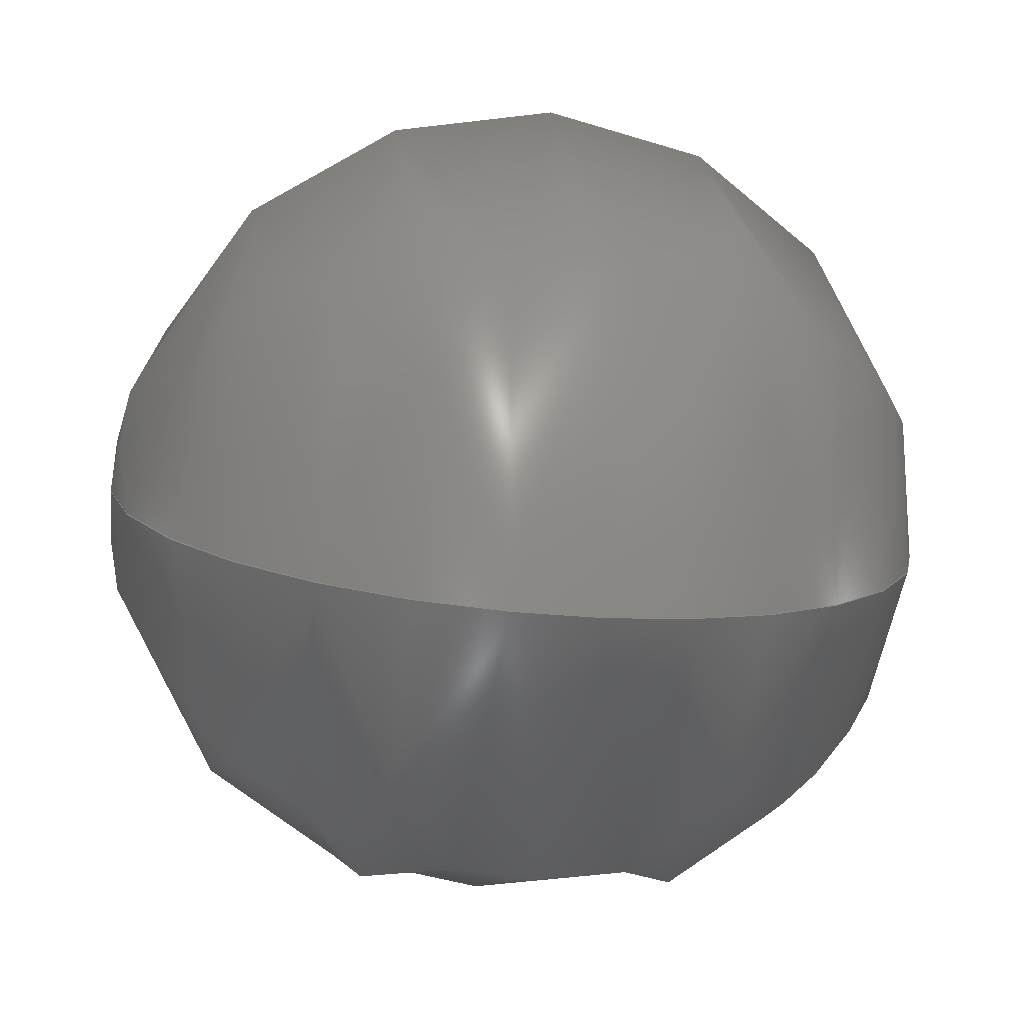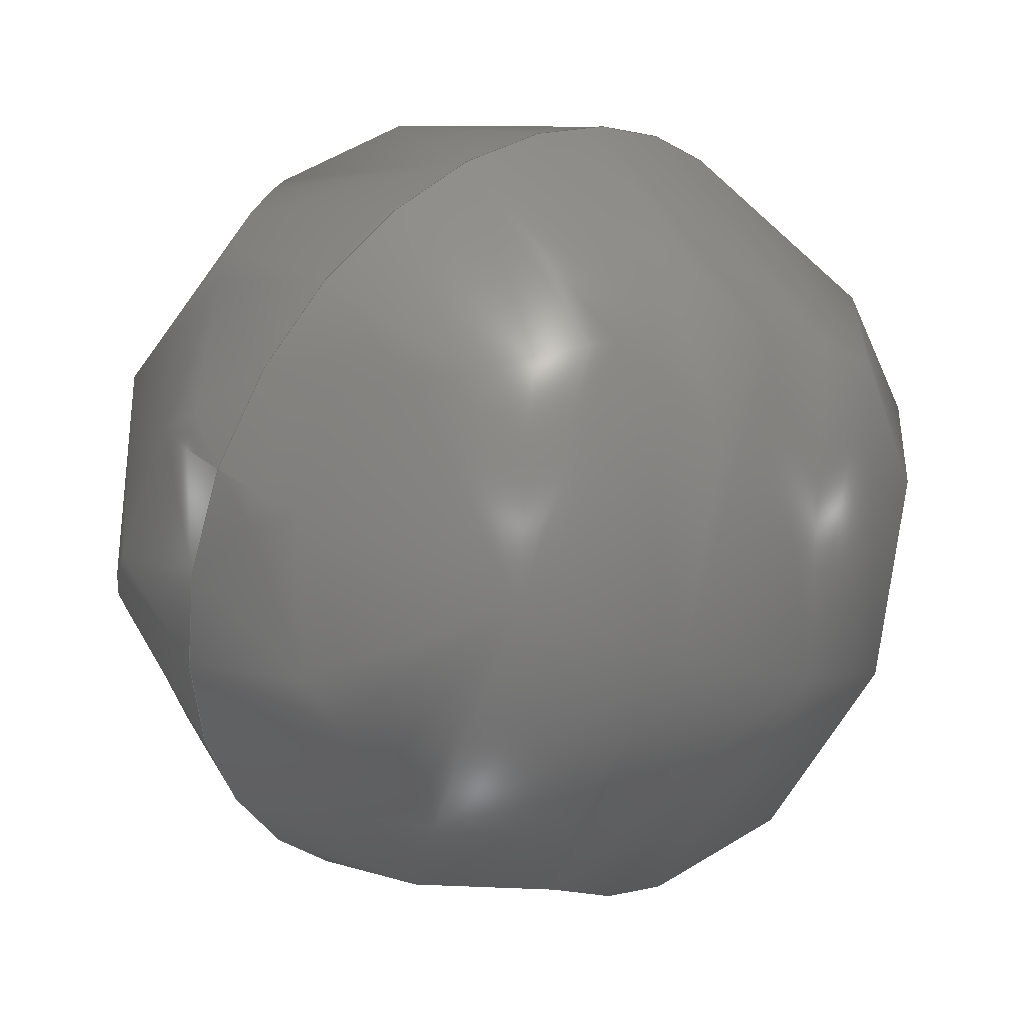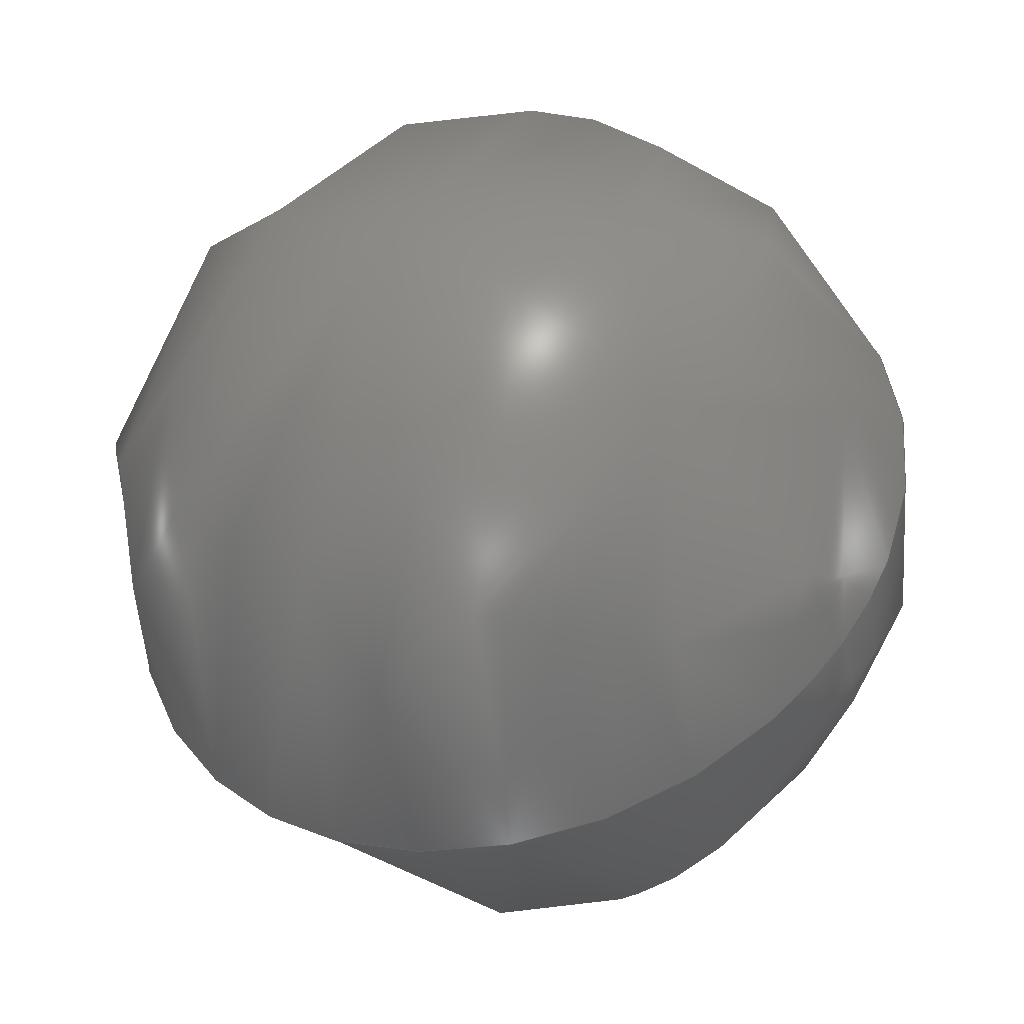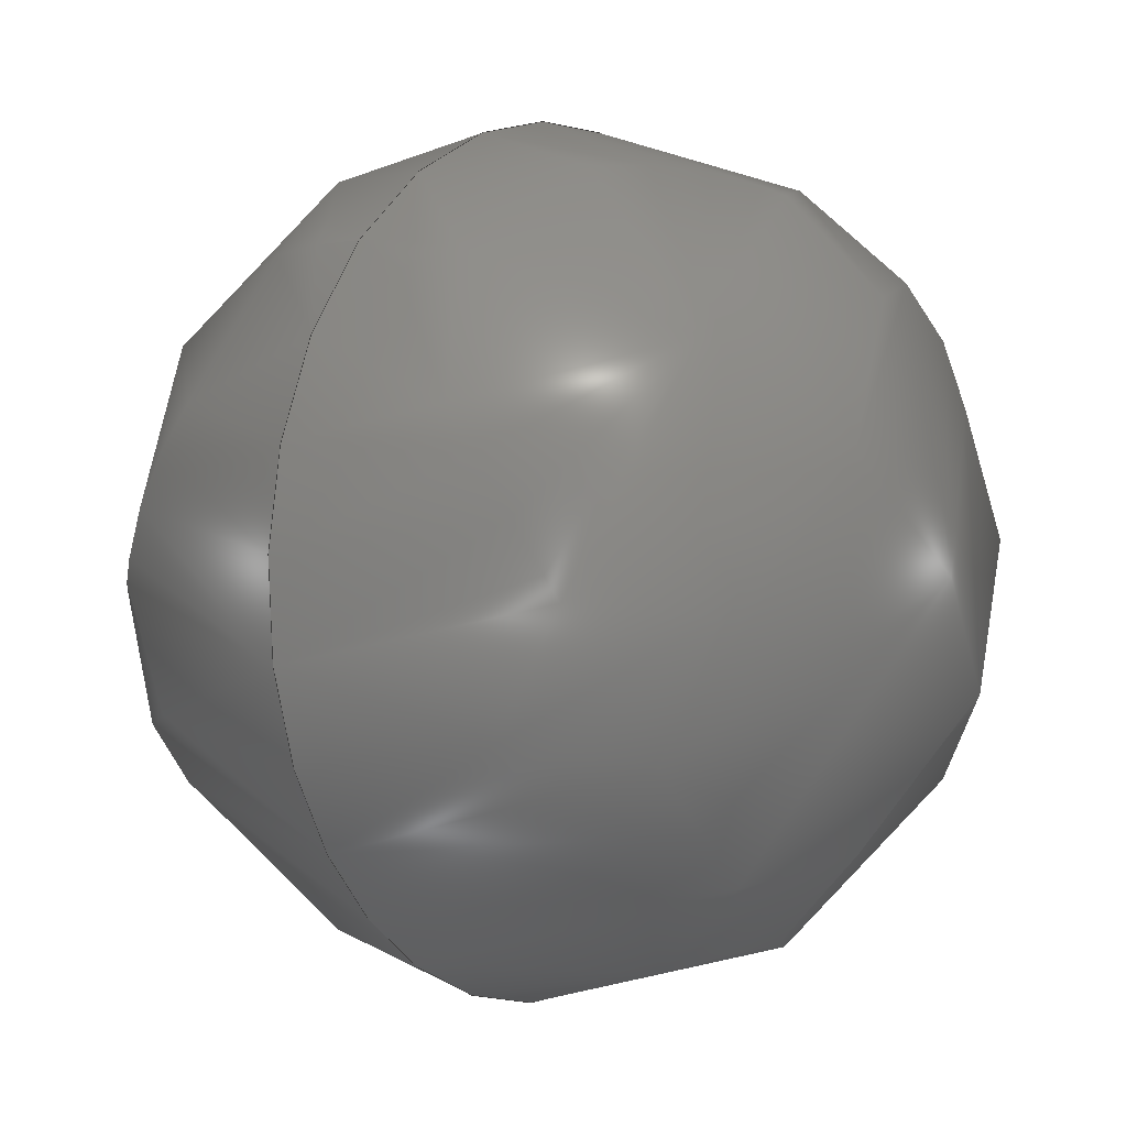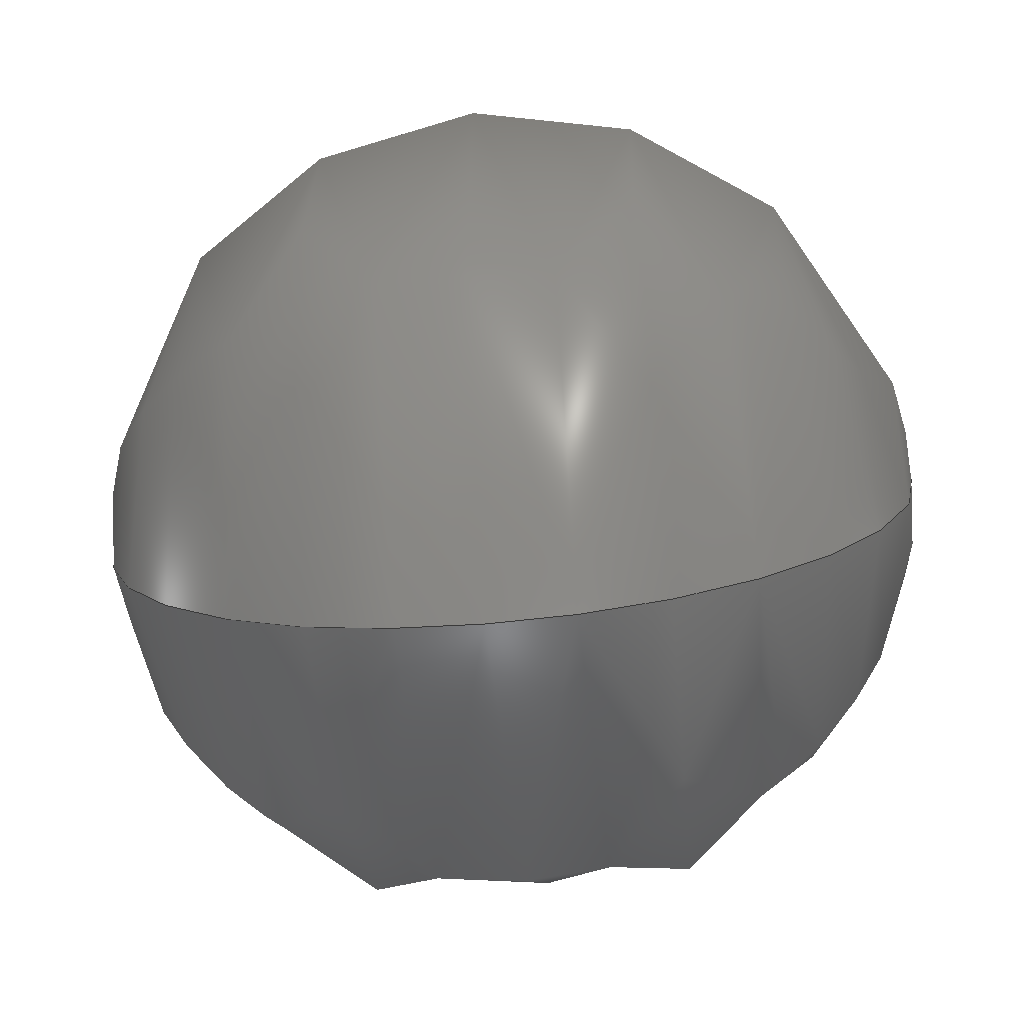
<metadata>
{"format":"step","ext":"stp","renderer":"f3d","projection":"perspective","resolution":1024,"background":"white","views":[{"elev":-14.4,"azim":-11.9,"up":"+Y"},{"elev":-7.2,"azim":-49.1,"up":"+Z"},{"elev":27.4,"azim":40.7,"up":"+Y"},{"elev":-47.7,"azim":-65.0,"up":"+Z"},{"elev":-49.1,"azim":-173.9,"up":"+Z"}]}
</metadata>
<code>
ISO-10303-21;
DATA;
#1 = APPLICATION_PROTOCOL_DEFINITION('committee draft',
  'automotive_design',1997,#2);
#2 = APPLICATION_CONTEXT(
  'core data for automotive mechanical design processes');
#3 = SHAPE_DEFINITION_REPRESENTATION(#4,#10);
#4 = PRODUCT_DEFINITION_SHAPE('','',#5);
#5 = PRODUCT_DEFINITION('design','',#6,#9);
#6 = PRODUCT_DEFINITION_FORMATION('','',#7);
#7 = PRODUCT('Open CASCADE STEP translator 6.8 275',
  'Open CASCADE STEP translator 6.8 275','',(#8));
#8 = MECHANICAL_CONTEXT('',#2,'mechanical');
#9 = PRODUCT_DEFINITION_CONTEXT('part definition',#2,'design');
#10 = ADVANCED_BREP_SHAPE_REPRESENTATION('',(#11,#15),#171);
#11 = AXIS2_PLACEMENT_3D('',#12,#13,#14);
#12 = CARTESIAN_POINT('',(0,0,0));
#13 = DIRECTION('',(0,0,1));
#14 = DIRECTION('',(1,0,-0));
#15 = MANIFOLD_SOLID_BREP('',#16);
#16 = CLOSED_SHELL('',(#17,#166));
#17 = ADVANCED_FACE('',(#18),#34,.T.);
#18 = FACE_BOUND('',#19,.T.);
#19 = EDGE_LOOP('',(#20,#121));
#20 = ORIENTED_EDGE('',*,*,#21,.T.);
#21 = EDGE_CURVE('',#22,#24,#26,.T.);
#22 = VERTEX_POINT('',#23);
#23 = CARTESIAN_POINT('',(485.3,343.8,
    392.2));
#24 = VERTEX_POINT('',#25);
#25 = CARTESIAN_POINT('',(487.1,343.8,
    392.2));
#26 = SURFACE_CURVE('',#27,(#33,#88),.PCURVE_S1);
#27 = ( BOUNDED_CURVE() B_SPLINE_CURVE(2,(#28,#29,#30,#31,#32),
.UNSPECIFIED.,.F.,.F.) B_SPLINE_CURVE_WITH_KNOTS((3,2,3),(
-1.571,0,1.571),.PIECEWISE_BEZIER_KNOTS.) CURVE() 
GEOMETRIC_REPRESENTATION_ITEM() RATIONAL_B_SPLINE_CURVE((1,
0.7071,1,0.7071,1)) REPRESENTATION_ITEM('') );
#28 = CARTESIAN_POINT('',(485.3,343.8,
    392.2));
#29 = CARTESIAN_POINT('',(485.3,343.3,
    393));
#30 = CARTESIAN_POINT('',(486.2,343.3,
    393));
#31 = CARTESIAN_POINT('',(487.1,343.3,
    393));
#32 = CARTESIAN_POINT('',(487.1,343.8,
    392.2));
#33 = PCURVE('',#34,#60);
#34 = ( BOUNDED_SURFACE() B_SPLINE_SURFACE(2,2,(
    (#35,#36,#37,#38,#39)
    ,(#40,#41,#42,#43,#44)
    ,(#45,#46,#47,#48,#49)
    ,(#50,#51,#52,#53,#54)
    ,(#55,#56,#57,#58,#59
)),.UNSPECIFIED.,.F.,.F.,.F.) B_SPLINE_SURFACE_WITH_KNOTS((3,2,3),(3,2,3
    ),(0,1.571,3.142),(-1.571,0,
1.571),.UNSPECIFIED.) GEOMETRIC_REPRESENTATION_ITEM() 
RATIONAL_B_SPLINE_SURFACE((
    (1,0.7071,1,0.7071,1)
    ,(0.7071,0.5,0.7071,0.5,0.7071)
    ,(1,0.7071,1,0.7071,1)
    ,(0.7071,0.5,0.7071,0.5,0.7071)
,(1,0.7071,1,0.7071,1
))) REPRESENTATION_ITEM('') SURFACE() );
#35 = CARTESIAN_POINT('',(485.3,343.8,
    392.2));
#36 = CARTESIAN_POINT('',(485.3,344.2,
    391.4));
#37 = CARTESIAN_POINT('',(486.2,344.2,
    391.4));
#38 = CARTESIAN_POINT('',(487.1,344.2,
    391.4));
#39 = CARTESIAN_POINT('',(487.1,343.8,
    392.2));
#40 = CARTESIAN_POINT('',(485.3,343.8,
    392.2));
#41 = CARTESIAN_POINT('',(485.3,345,
    391.8));
#42 = CARTESIAN_POINT('',(486.2,345,
    391.8));
#43 = CARTESIAN_POINT('',(487.1,345,
    391.8));
#44 = CARTESIAN_POINT('',(487.1,343.8,
    392.2));
#45 = CARTESIAN_POINT('',(485.3,343.8,
    392.2));
#46 = CARTESIAN_POINT('',(485.3,344.6,
    392.6));
#47 = CARTESIAN_POINT('',(486.2,344.6,
    392.6));
#48 = CARTESIAN_POINT('',(487.1,344.6,
    392.6));
#49 = CARTESIAN_POINT('',(487.1,343.8,
    392.2));
#50 = CARTESIAN_POINT('',(485.3,343.8,
    392.2));
#51 = CARTESIAN_POINT('',(485.3,344.2,
    393.4));
#52 = CARTESIAN_POINT('',(486.2,344.2,
    393.4));
#53 = CARTESIAN_POINT('',(487.1,344.2,
    393.4));
#54 = CARTESIAN_POINT('',(487.1,343.8,
    392.2));
#55 = CARTESIAN_POINT('',(485.3,343.8,
    392.2));
#56 = CARTESIAN_POINT('',(485.3,343.3,
    393));
#57 = CARTESIAN_POINT('',(486.2,343.3,
    393));
#58 = CARTESIAN_POINT('',(487.1,343.3,
    393));
#59 = CARTESIAN_POINT('',(487.1,343.8,
    392.2));
#60 = DEFINITIONAL_REPRESENTATION('',(#61),#87);
#61 = B_SPLINE_CURVE_WITH_KNOTS('',3,(#62,#63,#64,#65,#66,#67,#68,#69,
    #70,#71,#72,#73,#74,#75,#76,#77,#78,#79,#80,#81,#82,#83,#84,#85,#86)
  ,.UNSPECIFIED.,.F.,.F.,(4,1,1,1,1,1,1,1,1,1,1,1,1,1,1,1,1,1,1,1,1,1,4)
  ,(-1.571,-1.428,-1.285,-1.142,
    -0.9996,-0.8568,-0.714,-0.5712,
    -0.4284,-0.2856,-0.1428,2.22e-16,
    0.1428,0.2856,0.4284,0.5712,
    0.714,0.8568,0.9996,1.142,
    1.285,1.428,1.571),.UNSPECIFIED.);
#62 = CARTESIAN_POINT('',(3.142,-1.571));
#63 = CARTESIAN_POINT('',(3.142,-1.523));
#64 = CARTESIAN_POINT('',(3.142,-1.428));
#65 = CARTESIAN_POINT('',(3.142,-1.285));
#66 = CARTESIAN_POINT('',(3.142,-1.142));
#67 = CARTESIAN_POINT('',(3.142,-0.9996));
#68 = CARTESIAN_POINT('',(3.142,-0.8568));
#69 = CARTESIAN_POINT('',(3.142,-0.714));
#70 = CARTESIAN_POINT('',(3.142,-0.5712));
#71 = CARTESIAN_POINT('',(3.142,-0.4284));
#72 = CARTESIAN_POINT('',(3.142,-0.2856));
#73 = CARTESIAN_POINT('',(3.142,-0.1428));
#74 = CARTESIAN_POINT('',(3.142,1.841e-16));
#75 = CARTESIAN_POINT('',(3.142,0.1428));
#76 = CARTESIAN_POINT('',(3.142,0.2856));
#77 = CARTESIAN_POINT('',(3.142,0.4284));
#78 = CARTESIAN_POINT('',(3.142,0.5712));
#79 = CARTESIAN_POINT('',(3.142,0.714));
#80 = CARTESIAN_POINT('',(3.142,0.8568));
#81 = CARTESIAN_POINT('',(3.142,0.9996));
#82 = CARTESIAN_POINT('',(3.142,1.142));
#83 = CARTESIAN_POINT('',(3.142,1.285));
#84 = CARTESIAN_POINT('',(3.142,1.428));
#85 = CARTESIAN_POINT('',(3.142,1.523));
#86 = CARTESIAN_POINT('',(3.142,1.571));
#87 = ( GEOMETRIC_REPRESENTATION_CONTEXT(2) 
PARAMETRIC_REPRESENTATION_CONTEXT() REPRESENTATION_CONTEXT('2D SPACE',''
  ) );
#88 = PCURVE('',#89,#115);
#89 = ( BOUNDED_SURFACE() B_SPLINE_SURFACE(2,2,(
    (#90,#91,#92,#93,#94)
    ,(#95,#96,#97,#98,#99)
    ,(#100,#101,#102,#103,#104)
    ,(#105,#106,#107,#108,#109)
    ,(#110,#111,#112,#113,#114
)),.UNSPECIFIED.,.F.,.F.,.F.) B_SPLINE_SURFACE_WITH_KNOTS((3,2,3),(3,2,3
    ),(3.142,4.712,6.283),(-1.571,0,
    1.571),.PIECEWISE_BEZIER_KNOTS.) 
GEOMETRIC_REPRESENTATION_ITEM() RATIONAL_B_SPLINE_SURFACE((
    (1,0.7071,1,0.7071,1)
    ,(0.7071,0.5,0.7071,0.5,0.7071)
    ,(1,0.7071,1,0.7071,1)
    ,(0.7071,0.5,0.7071,0.5,0.7071)
,(1,0.7071,1,0.7071,1
))) REPRESENTATION_ITEM('') SURFACE() );
#90 = CARTESIAN_POINT('',(485.3,343.8,
    392.2));
#91 = CARTESIAN_POINT('',(485.3,343.3,
    393));
#92 = CARTESIAN_POINT('',(486.2,343.3,
    393));
#93 = CARTESIAN_POINT('',(487.1,343.3,
    393));
#94 = CARTESIAN_POINT('',(487.1,343.8,
    392.2));
#95 = CARTESIAN_POINT('',(485.3,343.8,
    392.2));
#96 = CARTESIAN_POINT('',(485.3,342.5,392.6)
  );
#97 = CARTESIAN_POINT('',(486.2,342.5,392.6)
  );
#98 = CARTESIAN_POINT('',(487.1,342.5,392.6)
  );
#99 = CARTESIAN_POINT('',(487.1,343.8,
    392.2));
#100 = CARTESIAN_POINT('',(485.3,343.8,
    392.2));
#101 = CARTESIAN_POINT('',(485.3,342.9,
    391.8));
#102 = CARTESIAN_POINT('',(486.2,342.9,
    391.8));
#103 = CARTESIAN_POINT('',(487.1,342.9,
    391.8));
#104 = CARTESIAN_POINT('',(487.1,343.8,
    392.2));
#105 = CARTESIAN_POINT('',(485.3,343.8,
    392.2));
#106 = CARTESIAN_POINT('',(485.3,343.4,
    390.9));
#107 = CARTESIAN_POINT('',(486.2,343.4,
    390.9));
#108 = CARTESIAN_POINT('',(487.1,343.4,
    390.9));
#109 = CARTESIAN_POINT('',(487.1,343.8,
    392.2));
#110 = CARTESIAN_POINT('',(485.3,343.8,
    392.2));
#111 = CARTESIAN_POINT('',(485.3,344.2,
    391.4));
#112 = CARTESIAN_POINT('',(486.2,344.2,
    391.4));
#113 = CARTESIAN_POINT('',(487.1,344.2,
    391.4));
#114 = CARTESIAN_POINT('',(487.1,343.8,
    392.2));
#115 = DEFINITIONAL_REPRESENTATION('',(#116),#120);
#116 = LINE('',#117,#118);
#117 = CARTESIAN_POINT('',(3.142,0));
#118 = VECTOR('',#119,1);
#119 = DIRECTION('',(0,1));
#120 = ( GEOMETRIC_REPRESENTATION_CONTEXT(2) 
PARAMETRIC_REPRESENTATION_CONTEXT() REPRESENTATION_CONTEXT('2D SPACE',''
  ) );
#121 = ORIENTED_EDGE('',*,*,#122,.F.);
#122 = EDGE_CURVE('',#22,#24,#123,.T.);
#123 = SURFACE_CURVE('',#124,(#130,#137),.PCURVE_S1);
#124 = ( BOUNDED_CURVE() B_SPLINE_CURVE(2,(#125,#126,#127,#128,#129),
.UNSPECIFIED.,.F.,.F.) B_SPLINE_CURVE_WITH_KNOTS((3,2,3),(
-1.571,0,1.571),.PIECEWISE_BEZIER_KNOTS.) CURVE() 
GEOMETRIC_REPRESENTATION_ITEM() RATIONAL_B_SPLINE_CURVE((1,
0.7071,1,0.7071,1)) REPRESENTATION_ITEM('') );
#125 = CARTESIAN_POINT('',(485.3,343.8,
    392.2));
#126 = CARTESIAN_POINT('',(485.3,344.2,
    391.4));
#127 = CARTESIAN_POINT('',(486.2,344.2,
    391.4));
#128 = CARTESIAN_POINT('',(487.1,344.2,
    391.4));
#129 = CARTESIAN_POINT('',(487.1,343.8,
    392.2));
#130 = PCURVE('',#34,#131);
#131 = DEFINITIONAL_REPRESENTATION('',(#132),#136);
#132 = LINE('',#133,#134);
#133 = CARTESIAN_POINT('',(0,0));
#134 = VECTOR('',#135,1);
#135 = DIRECTION('',(0,1));
#136 = ( GEOMETRIC_REPRESENTATION_CONTEXT(2) 
PARAMETRIC_REPRESENTATION_CONTEXT() REPRESENTATION_CONTEXT('2D SPACE',''
  ) );
#137 = PCURVE('',#89,#138);
#138 = DEFINITIONAL_REPRESENTATION('',(#139),#165);
#139 = B_SPLINE_CURVE_WITH_KNOTS('',3,(#140,#141,#142,#143,#144,#145,
    #146,#147,#148,#149,#150,#151,#152,#153,#154,#155,#156,#157,#158,
    #159,#160,#161,#162,#163,#164),.UNSPECIFIED.,.F.,.F.,(4,1,1,1,1,1,1,
    1,1,1,1,1,1,1,1,1,1,1,1,1,1,1,4),(-1.571,-1.428,
    -1.285,-1.142,-0.9996,-0.8568,
    -0.714,-0.5712,-0.4284,-0.2856,
    -0.1428,2.22e-16,0.1428,0.2856,
    0.4284,0.5712,0.714,0.8568,
    0.9996,1.142,1.285,1.428,
    1.571),.UNSPECIFIED.);
#140 = CARTESIAN_POINT('',(6.283,-1.571));
#141 = CARTESIAN_POINT('',(6.283,-1.523));
#142 = CARTESIAN_POINT('',(6.283,-1.428));
#143 = CARTESIAN_POINT('',(6.283,-1.285));
#144 = CARTESIAN_POINT('',(6.283,-1.142));
#145 = CARTESIAN_POINT('',(6.283,-0.9996));
#146 = CARTESIAN_POINT('',(6.283,-0.8568));
#147 = CARTESIAN_POINT('',(6.283,-0.714));
#148 = CARTESIAN_POINT('',(6.283,-0.5712));
#149 = CARTESIAN_POINT('',(6.283,-0.4284));
#150 = CARTESIAN_POINT('',(6.283,-0.2856));
#151 = CARTESIAN_POINT('',(6.283,-0.1428));
#152 = CARTESIAN_POINT('',(6.283,2.51e-16));
#153 = CARTESIAN_POINT('',(6.283,0.1428));
#154 = CARTESIAN_POINT('',(6.283,0.2856));
#155 = CARTESIAN_POINT('',(6.283,0.4284));
#156 = CARTESIAN_POINT('',(6.283,0.5712));
#157 = CARTESIAN_POINT('',(6.283,0.714));
#158 = CARTESIAN_POINT('',(6.283,0.8568));
#159 = CARTESIAN_POINT('',(6.283,0.9996));
#160 = CARTESIAN_POINT('',(6.283,1.142));
#161 = CARTESIAN_POINT('',(6.283,1.285));
#162 = CARTESIAN_POINT('',(6.283,1.428));
#163 = CARTESIAN_POINT('',(6.283,1.523));
#164 = CARTESIAN_POINT('',(6.283,1.571));
#165 = ( GEOMETRIC_REPRESENTATION_CONTEXT(2) 
PARAMETRIC_REPRESENTATION_CONTEXT() REPRESENTATION_CONTEXT('2D SPACE',''
  ) );
#166 = ADVANCED_FACE('',(#167),#89,.T.);
#167 = FACE_BOUND('',#168,.T.);
#168 = EDGE_LOOP('',(#169,#170));
#169 = ORIENTED_EDGE('',*,*,#122,.T.);
#170 = ORIENTED_EDGE('',*,*,#21,.F.);
#171 = ( GEOMETRIC_REPRESENTATION_CONTEXT(3) 
GLOBAL_UNCERTAINTY_ASSIGNED_CONTEXT((#175)) GLOBAL_UNIT_ASSIGNED_CONTEXT
((#172,#173,#174)) REPRESENTATION_CONTEXT('Context #1',
  '3D Context with UNIT and UNCERTAINTY') );
#172 = ( LENGTH_UNIT() NAMED_UNIT(*) SI_UNIT(.MILLI.,.METRE.) );
#173 = ( NAMED_UNIT(*) PLANE_ANGLE_UNIT() SI_UNIT($,.RADIAN.) );
#174 = ( NAMED_UNIT(*) SI_UNIT($,.STERADIAN.) SOLID_ANGLE_UNIT() );
#175 = UNCERTAINTY_MEASURE_WITH_UNIT(LENGTH_MEASURE(1e-07),#172,
  'distance_accuracy_value','confusion accuracy');
#176 = PRODUCT_TYPE('part',$,(#7));
ENDSEC;
END-ISO-10303-21;

</code>
